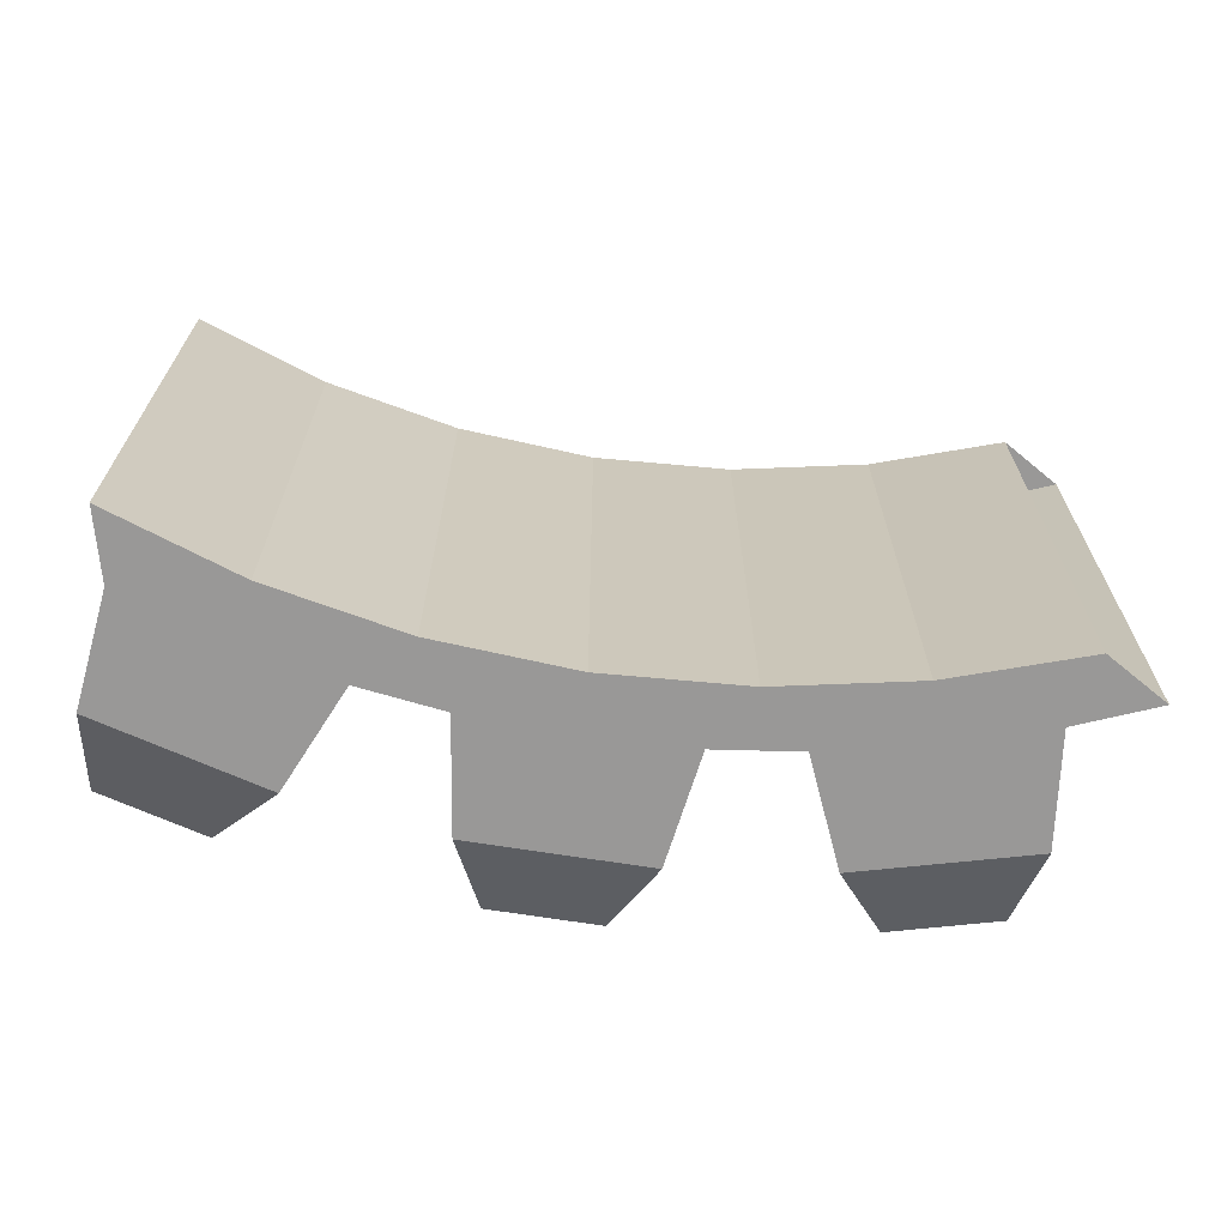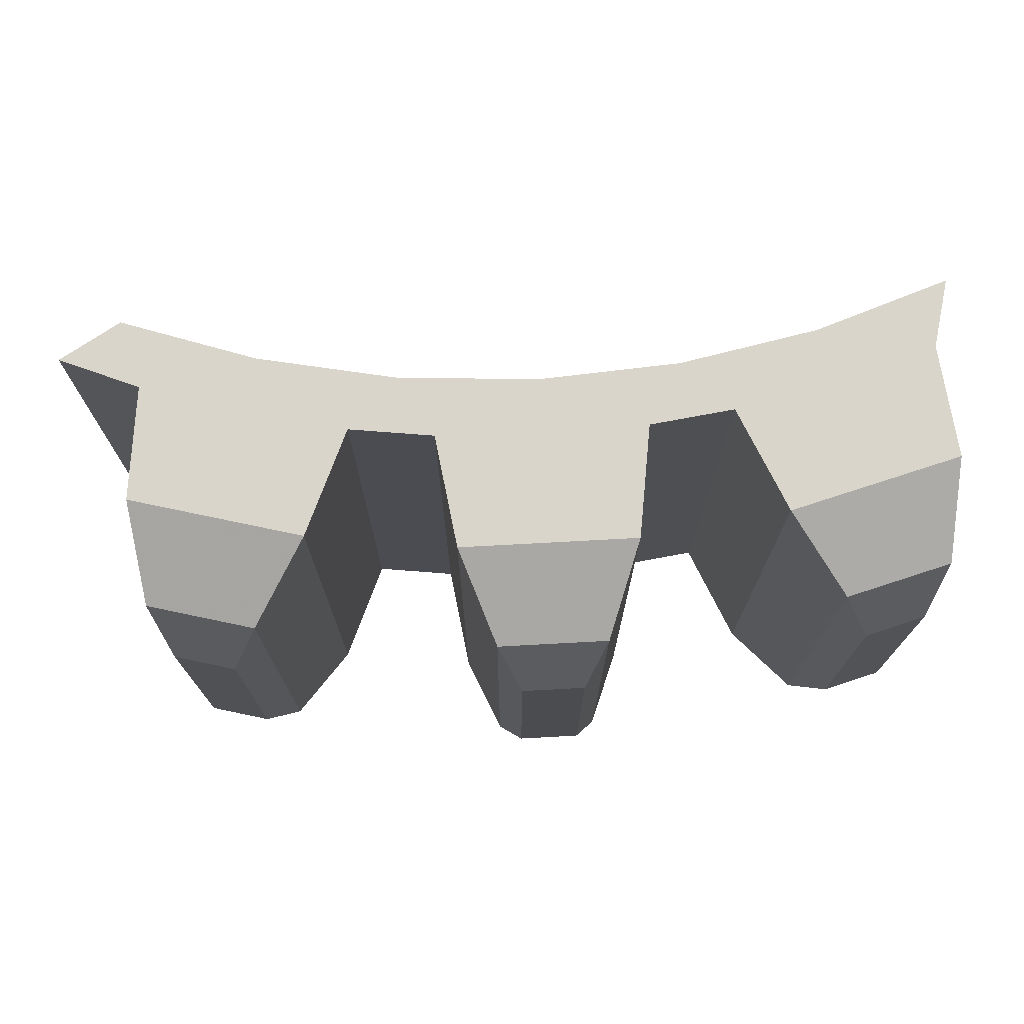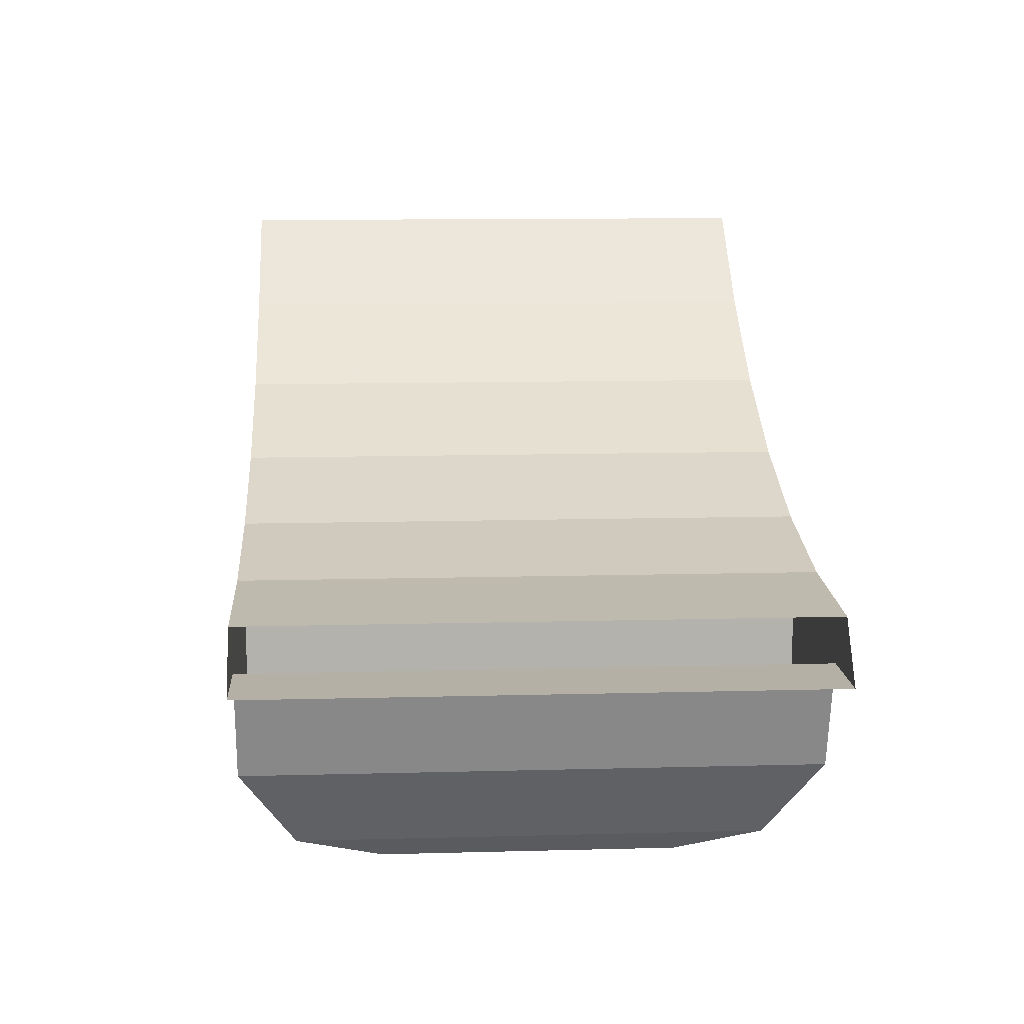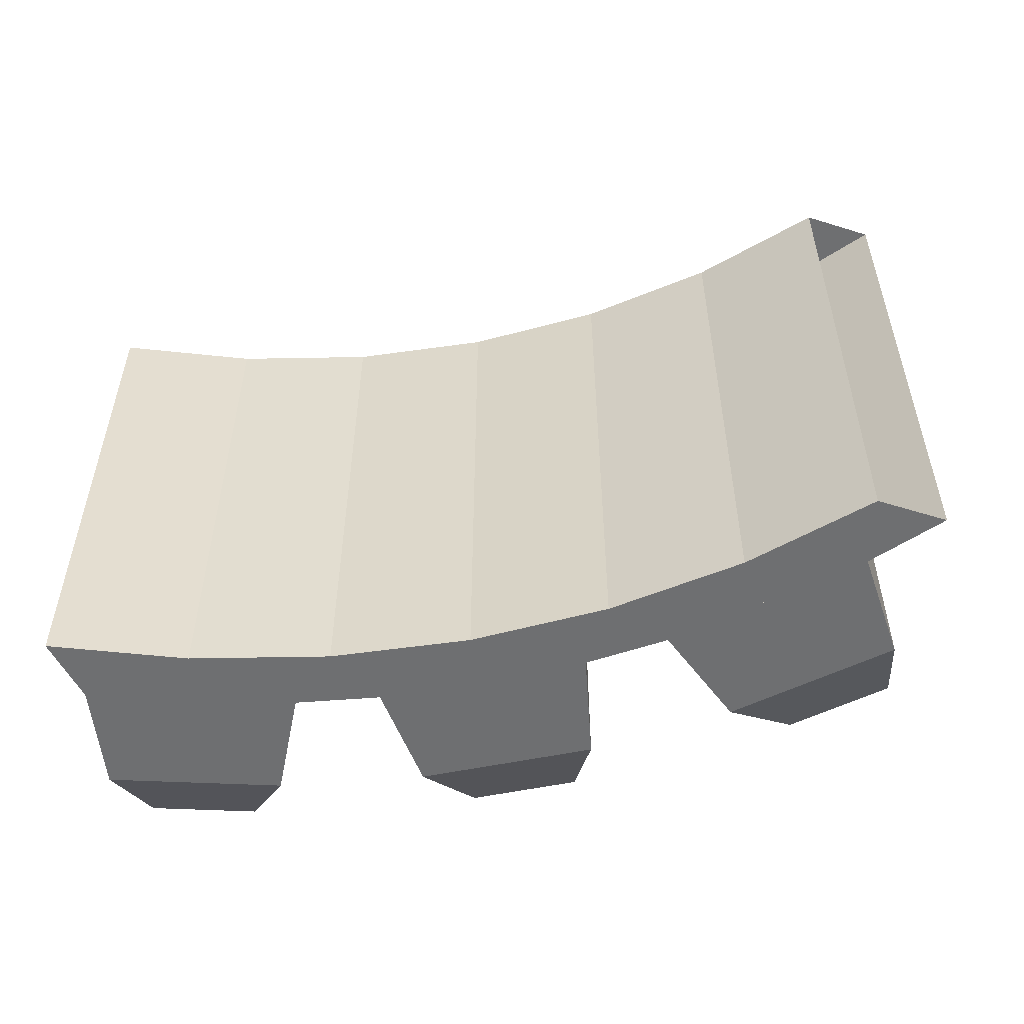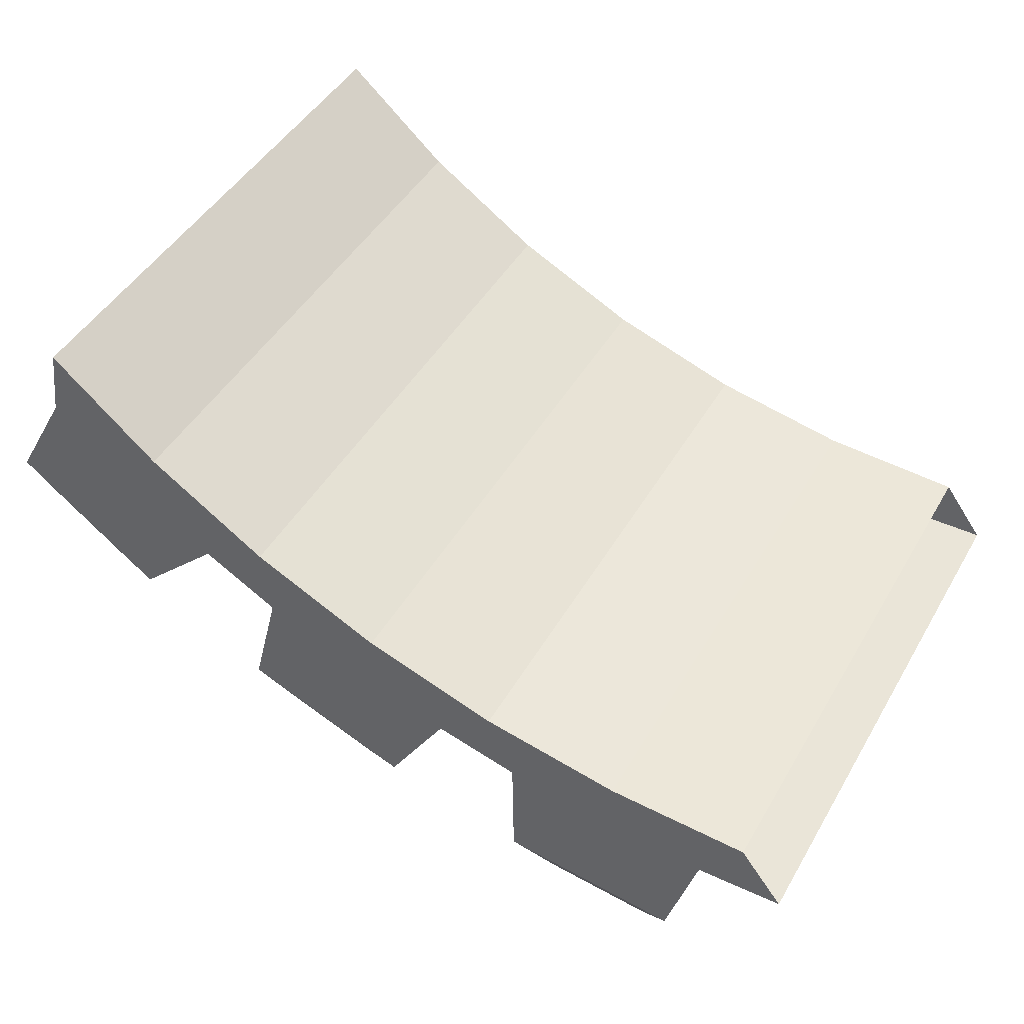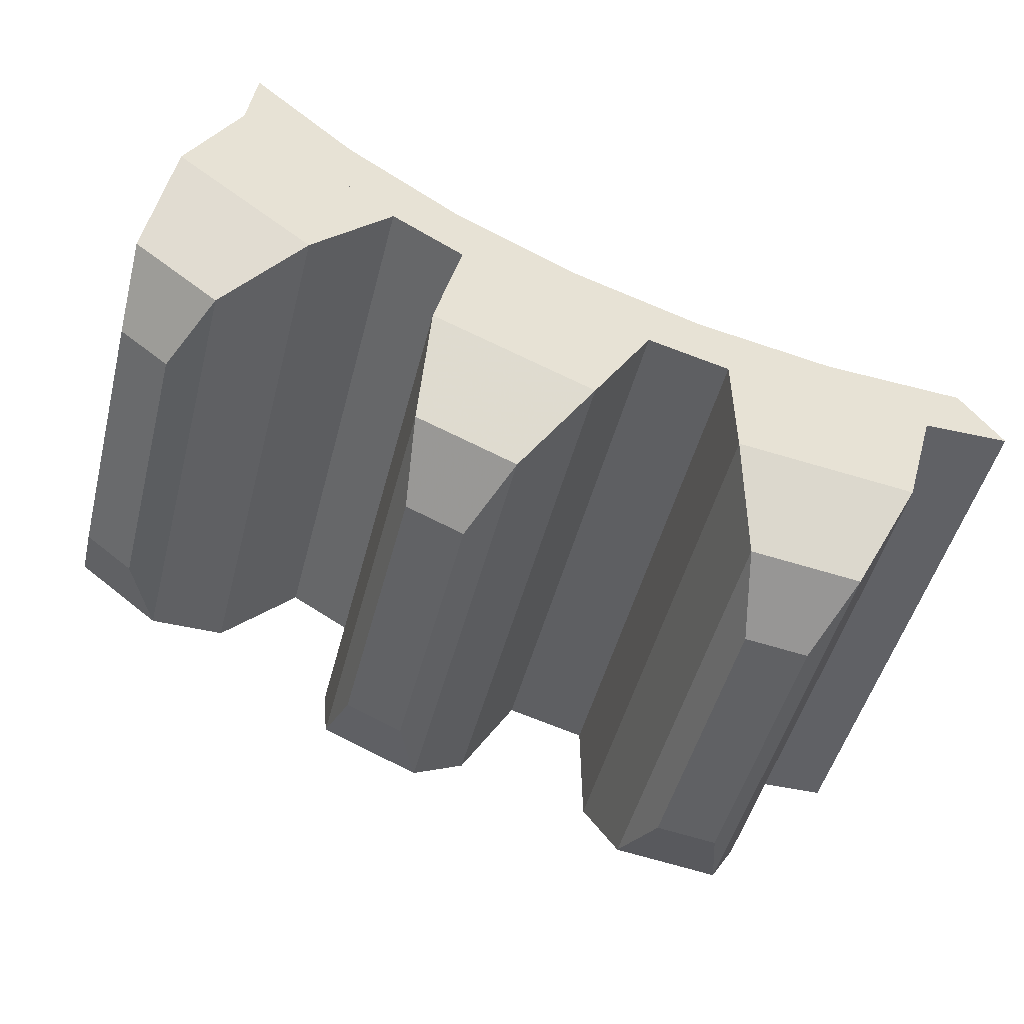
<metadata>
{"format":"obj","ext":"obj","renderer":"f3d","projection":"perspective","resolution":1024,"background":"white","views":[{"elev":-68.7,"azim":-166.5,"up":"+Z"},{"elev":74.6,"azim":19.4,"up":"+Z"},{"elev":11.7,"azim":-93.7,"up":"+Y"},{"elev":-54.5,"azim":-145.2,"up":"+Z"},{"elev":45.1,"azim":-151.7,"up":"+Y"},{"elev":-47.7,"azim":165.9,"up":"+Y"}]}
</metadata>
<code>
v 0.3328 -2.528 -0.675
v 0.3328 -2.528 0.675
v 0 -2.55 0.675
v 0 -2.55 -0.675
v 0.6599 -2.463 -0.675
v 0.6599 -2.463 0.675
v 0.3328 -2.528 0.675
v 0.3328 -2.528 -0.675
v 0.9759 -2.356 -0.675
v 0.9759 -2.356 0.675
v 0.6599 -2.463 0.675
v 0.6599 -2.463 -0.675
v 1.275 -2.208 -0.675
v 1.275 -2.208 0.675
v 0.9759 -2.356 0.675
v 0.9759 -2.356 -0.675
v 1.552 -2.023 -0.675
v 1.552 -2.023 0.675
v 1.275 -2.208 0.675
v 1.275 -2.208 -0.675
v 1.803 -1.803 -0.675
v 1.803 -1.803 0.675
v 1.552 -2.023 0.675
v 1.552 -2.023 -0.675
v 0.5407 -3.111 0.55
v 0.4953 -3.188 0.35
v 0.3466 -3.207 0.35
v 0.2829 -3.145 0.55
v 0.5926 -2.892 0.675
v 0.5407 -3.111 0.55
v 0.2829 -3.145 0.55
v 0.1762 -2.947 0.675
v 0.597 -2.619 0.675
v 0.5926 -2.892 0.675
v 0.1762 -2.947 0.675
v 0.1013 -2.685 0.675
v 0.5407 -3.111 -0.55
v 0.2829 -3.145 -0.55
v 0.3466 -3.207 -0.35
v 0.4953 -3.188 -0.35
v 0.5926 -2.892 -0.675
v 0.1762 -2.947 -0.675
v 0.2829 -3.145 -0.55
v 0.5407 -3.111 -0.55
v 0.597 -2.619 -0.675
v 0.1013 -2.685 -0.675
v 0.1762 -2.947 -0.675
v 0.5926 -2.892 -0.675
v 0.4953 -3.188 0.35
v 0.4953 -3.188 -0.35
v 0.3466 -3.207 -0.35
v 0.3466 -3.207 0.35
v 0.5407 -3.111 0.55
v 0.5407 -3.111 -0.55
v 0.4953 -3.188 -0.35
v 0.4953 -3.188 0.35
v 0.5926 -2.892 -0.675
v 0.5407 -3.111 -0.55
v 0.5407 -3.111 0.55
v 0.5926 -2.892 0.675
v 0.597 -2.619 0.675
v 0.597 -2.619 -0.675
v 0.5926 -2.892 -0.675
v 0.5926 -2.892 0.675
v 0.2829 -3.145 0.55
v 0.3466 -3.207 0.35
v 0.3466 -3.207 -0.35
v 0.2829 -3.145 -0.55
v 0.1762 -2.947 -0.675
v 0.1762 -2.947 0.675
v 0.2829 -3.145 0.55
v 0.2829 -3.145 -0.55
v 0.1013 -2.685 0.675
v 0.1762 -2.947 0.675
v 0.1762 -2.947 -0.675
v 0.1013 -2.685 -0.675
v 1.327 -2.865 0.55
v 1.303 -2.951 0.35
v 1.165 -3.008 0.35
v 1.087 -2.965 0.55
v 1.321 -2.64 0.675
v 1.327 -2.865 0.55
v 1.087 -2.965 0.55
v 0.933 -2.801 0.675
v 1.255 -2.376 0.675
v 1.321 -2.64 0.675
v 0.933 -2.801 0.675
v 0.7927 -2.567 0.675
v 1.327 -2.865 -0.55
v 1.087 -2.965 -0.55
v 1.165 -3.008 -0.35
v 1.303 -2.951 -0.35
v 1.321 -2.64 -0.675
v 0.933 -2.801 -0.675
v 1.087 -2.965 -0.55
v 1.327 -2.865 -0.55
v 1.255 -2.376 -0.675
v 0.7927 -2.567 -0.675
v 0.933 -2.801 -0.675
v 1.321 -2.64 -0.675
v 1.303 -2.951 0.35
v 1.303 -2.951 -0.35
v 1.165 -3.008 -0.35
v 1.165 -3.008 0.35
v 1.327 -2.865 0.55
v 1.327 -2.865 -0.55
v 1.303 -2.951 -0.35
v 1.303 -2.951 0.35
v 1.321 -2.64 -0.675
v 1.327 -2.865 -0.55
v 1.327 -2.865 0.55
v 1.321 -2.64 0.675
v 1.255 -2.376 0.675
v 1.255 -2.376 -0.675
v 1.321 -2.64 -0.675
v 1.321 -2.64 0.675
v 1.087 -2.965 0.55
v 1.165 -3.008 0.35
v 1.165 -3.008 -0.35
v 1.087 -2.965 -0.55
v 0.933 -2.801 -0.675
v 0.933 -2.801 0.675
v 1.087 -2.965 0.55
v 1.087 -2.965 -0.55
v 0.7927 -2.567 0.675
v 0.933 -2.801 0.675
v 0.933 -2.801 -0.675
v 0.7927 -2.567 -0.675
v 2.024 -2.424 0.55
v 2.023 -2.513 0.35
v 1.904 -2.604 0.35
v 1.818 -2.582 0.55
v 1.959 -2.209 0.675
v 2.024 -2.424 0.55
v 1.818 -2.582 0.55
v 1.626 -2.464 0.675
v 1.827 -1.97 0.675
v 1.959 -2.209 0.675
v 1.626 -2.464 0.675
v 1.43 -2.274 0.675
v 2.024 -2.424 -0.55
v 1.818 -2.582 -0.55
v 1.904 -2.604 -0.35
v 2.023 -2.513 -0.35
v 1.959 -2.209 -0.675
v 1.626 -2.464 -0.675
v 1.818 -2.582 -0.55
v 2.024 -2.424 -0.55
v 1.827 -1.97 -0.675
v 1.43 -2.274 -0.675
v 1.626 -2.464 -0.675
v 1.959 -2.209 -0.675
v 2.023 -2.513 0.35
v 2.023 -2.513 -0.35
v 1.904 -2.604 -0.35
v 1.904 -2.604 0.35
v 2.024 -2.424 0.55
v 2.024 -2.424 -0.55
v 2.023 -2.513 -0.35
v 2.023 -2.513 0.35
v 1.959 -2.209 -0.675
v 2.024 -2.424 -0.55
v 2.024 -2.424 0.55
v 1.959 -2.209 0.675
v 1.827 -1.97 0.675
v 1.827 -1.97 -0.675
v 1.959 -2.209 -0.675
v 1.959 -2.209 0.675
v 1.818 -2.582 0.55
v 1.904 -2.604 0.35
v 1.904 -2.604 -0.35
v 1.818 -2.582 -0.55
v 1.626 -2.464 -0.675
v 1.626 -2.464 0.675
v 1.818 -2.582 0.55
v 1.818 -2.582 -0.55
v 1.43 -2.274 0.675
v 1.626 -2.464 0.675
v 1.626 -2.464 -0.675
v 1.43 -2.274 -0.675
v 0.1013 -2.685 -0.675
v 0.1013 -2.685 0.675
v -0.1013 -2.685 0.675
v -0.1013 -2.685 -0.675
v 0.597 -2.619 0.675
v 0.597 -2.619 -0.675
v 0.7927 -2.567 -0.675
v 0.7927 -2.567 0.675
v 1.43 -2.274 -0.675
v 1.43 -2.274 0.675
v 1.255 -2.376 0.675
v 1.255 -2.376 -0.675
v 0.1013 -2.685 -0.675
v -0.1013 -2.685 -0.675
v 0 -2.55 -0.675
v 0.3328 -2.528 -0.675
v 0.597 -2.619 -0.675
v 0.1013 -2.685 -0.675
v 0.3328 -2.528 -0.675
v 0.6599 -2.463 -0.675
v 0.7927 -2.567 -0.675
v 0.597 -2.619 -0.675
v 0.6599 -2.463 -0.675
v 0.9759 -2.356 -0.675
v 1.255 -2.376 -0.675
v 0.7927 -2.567 -0.675
v 0.9759 -2.356 -0.675
v 1.275 -2.208 -0.675
v 1.43 -2.274 -0.675
v 1.255 -2.376 -0.675
v 1.275 -2.208 -0.675
v 1.552 -2.023 -0.675
v 1.43 -2.274 -0.675
v 1.552 -2.023 -0.675
v 1.803 -1.803 -0.675
v 1.827 -1.97 -0.675
v 0 -2.55 0.675
v -0.1013 -2.685 0.675
v 0.1013 -2.685 0.675
v 0.3328 -2.528 0.675
v 0.3328 -2.528 0.675
v 0.1013 -2.685 0.675
v 0.597 -2.619 0.675
v 0.6599 -2.463 0.675
v 0.6599 -2.463 0.675
v 0.597 -2.619 0.675
v 0.7927 -2.567 0.675
v 0.9759 -2.356 0.675
v 0.9759 -2.356 0.675
v 0.7927 -2.567 0.675
v 1.255 -2.376 0.675
v 1.275 -2.208 0.675
v 1.275 -2.208 0.675
v 1.255 -2.376 0.675
v 1.43 -2.274 0.675
v 1.552 -2.023 0.675
v 1.43 -2.274 0.675
v 1.827 -1.97 0.675
v 1.803 -1.803 0.675
v 1.552 -2.023 0.675
g mesh7350028
f 1 3 2
f 3 1 4
f 5 7 6
f 7 5 8
f 9 11 10
f 11 9 12
f 13 15 14
f 15 13 16
f 17 19 18
f 19 17 20
f 21 23 22
f 23 21 24
g mesh7350031
f 25 27 26
f 27 25 28
f 29 31 30
f 31 29 32
f 33 35 34
f 35 33 36
f 37 39 38
f 39 37 40
f 41 43 42
f 43 41 44
f 45 47 46
f 47 45 48
f 49 51 50
f 51 49 52
f 53 55 54
f 55 53 56
f 57 59 58
f 59 57 60
f 61 63 62
f 63 61 64
f 65 67 66
f 67 65 68
f 69 71 70
f 71 69 72
f 73 75 74
f 75 73 76
g mesh7350033
f 77 79 78
f 79 77 80
f 81 83 82
f 83 81 84
f 85 87 86
f 87 85 88
f 89 91 90
f 91 89 92
f 93 95 94
f 95 93 96
f 97 99 98
f 99 97 100
f 101 103 102
f 103 101 104
f 105 107 106
f 107 105 108
f 109 111 110
f 111 109 112
f 113 115 114
f 115 113 116
f 117 119 118
f 119 117 120
f 121 123 122
f 123 121 124
f 125 127 126
f 127 125 128
g mesh7350035
f 129 131 130
f 131 129 132
f 133 135 134
f 135 133 136
f 137 139 138
f 139 137 140
f 141 143 142
f 143 141 144
f 145 147 146
f 147 145 148
f 149 151 150
f 151 149 152
f 153 155 154
f 155 153 156
f 157 159 158
f 159 157 160
f 161 163 162
f 163 161 164
f 165 167 166
f 167 165 168
f 169 171 170
f 171 169 172
f 173 175 174
f 175 173 176
f 177 179 178
f 179 177 180
g mesh7350037
f 181 182 183
f 183 184 181
g mesh7350039
f 185 186 187
f 187 188 185
g mesh7350041
f 189 190 191
f 191 192 189
f 193 194 195
f 195 196 193
f 197 198 199
f 199 200 197
f 201 202 203
f 203 204 201
f 205 206 207
f 207 208 205
f 209 210 211
f 211 212 209
f 213 214 215
f 215 216 213
f 217 218 219
f 219 220 217
f 221 222 223
f 223 224 221
f 225 226 227
f 227 228 225
f 229 230 231
f 231 232 229
f 233 234 235
f 235 236 233
f 237 238 239
f 239 240 237

</code>
